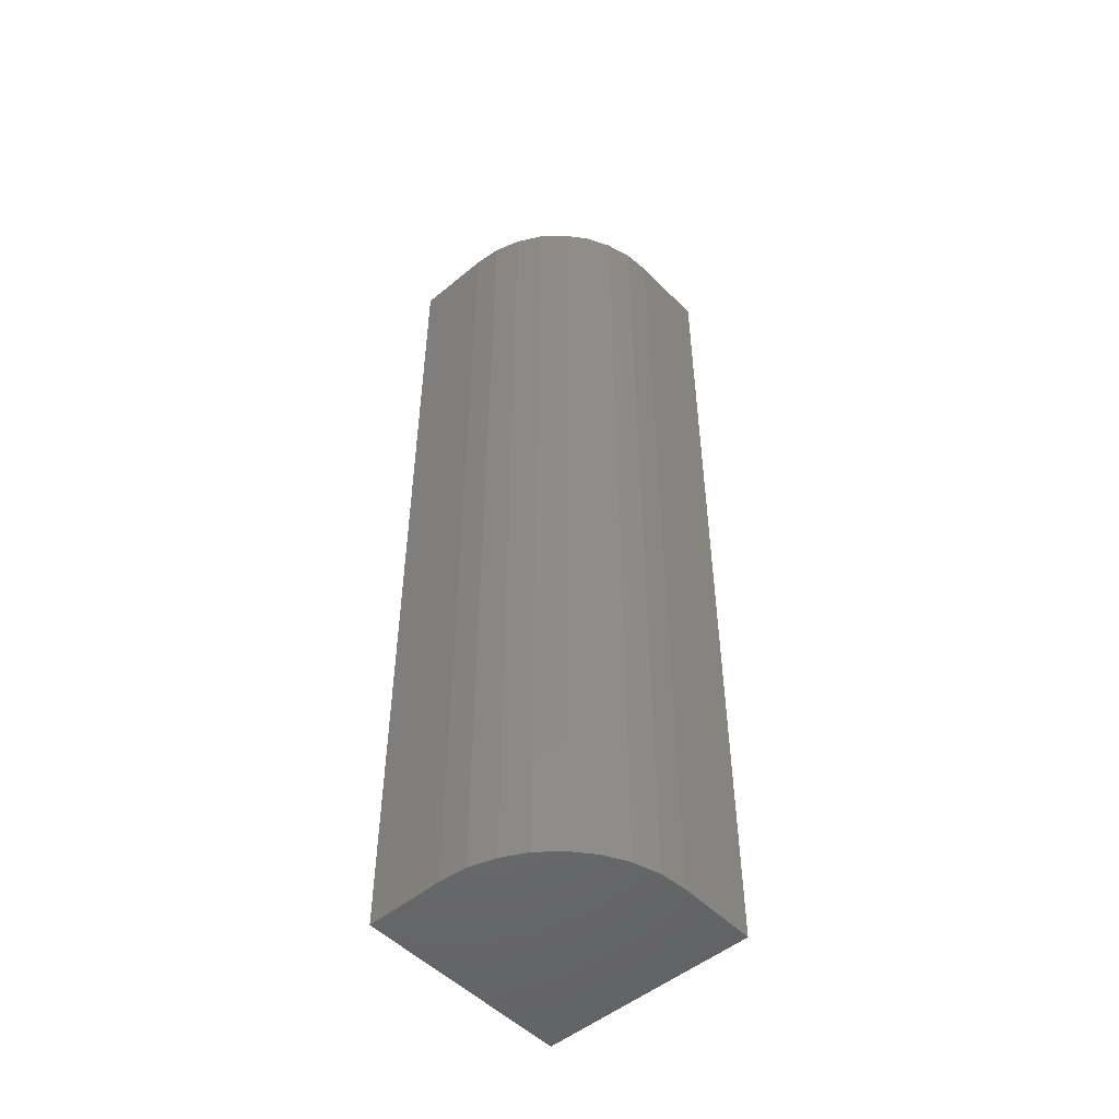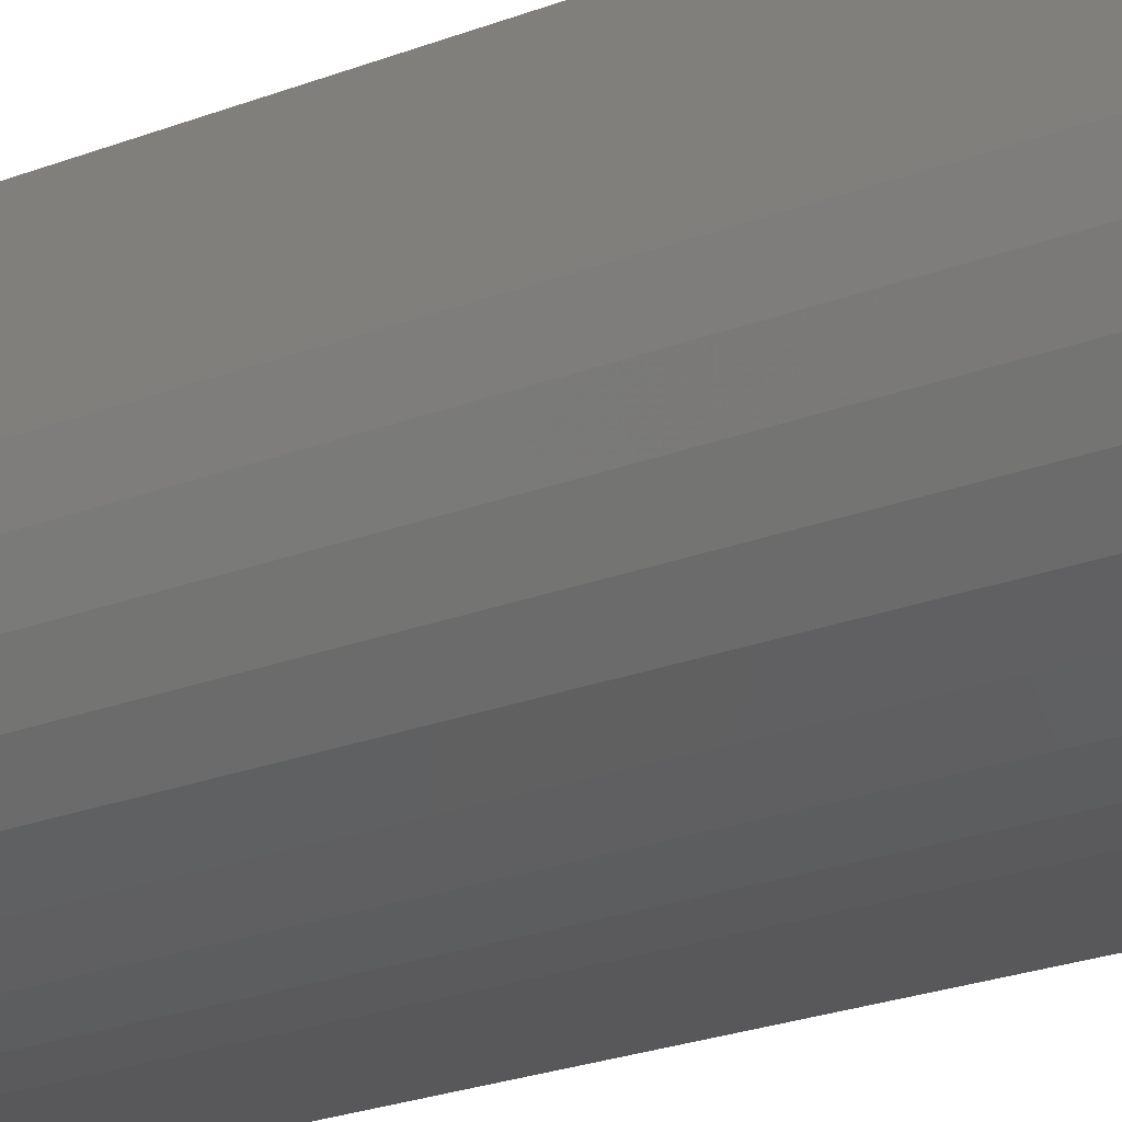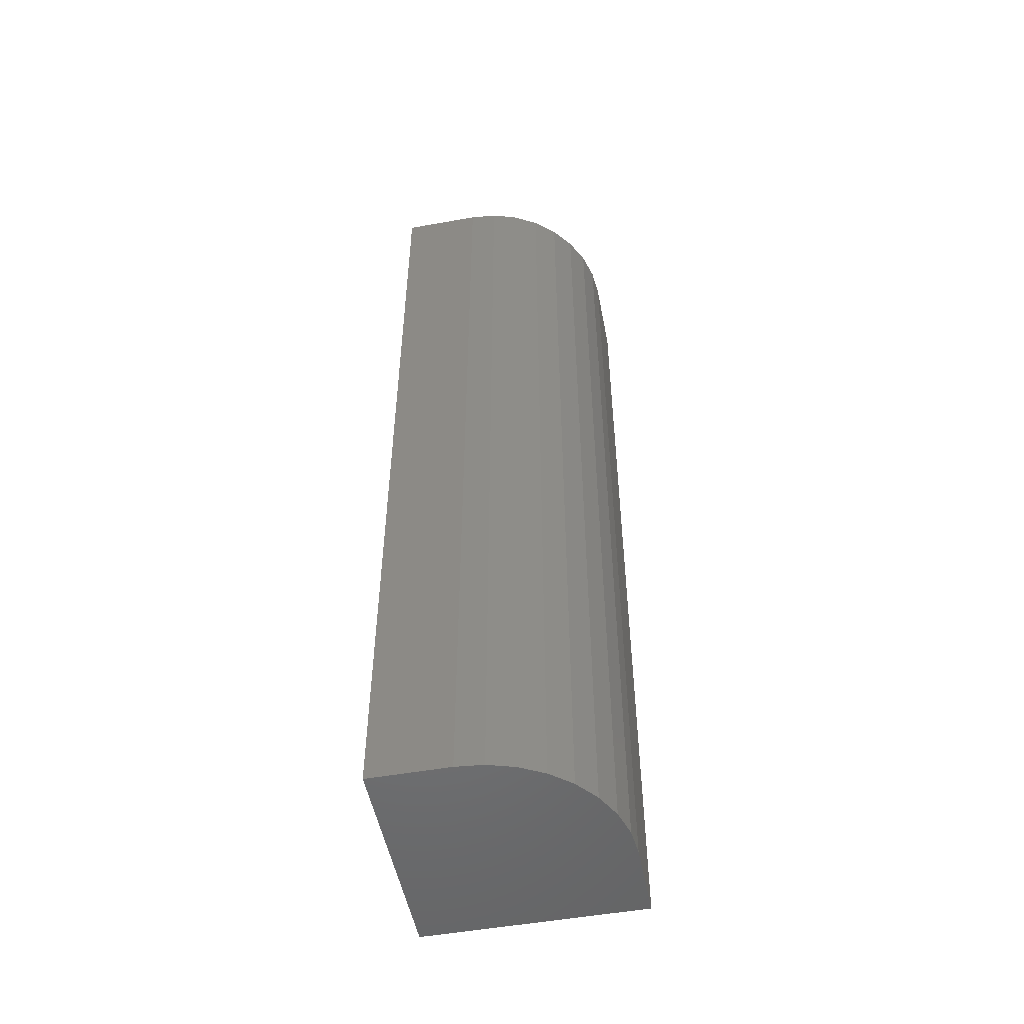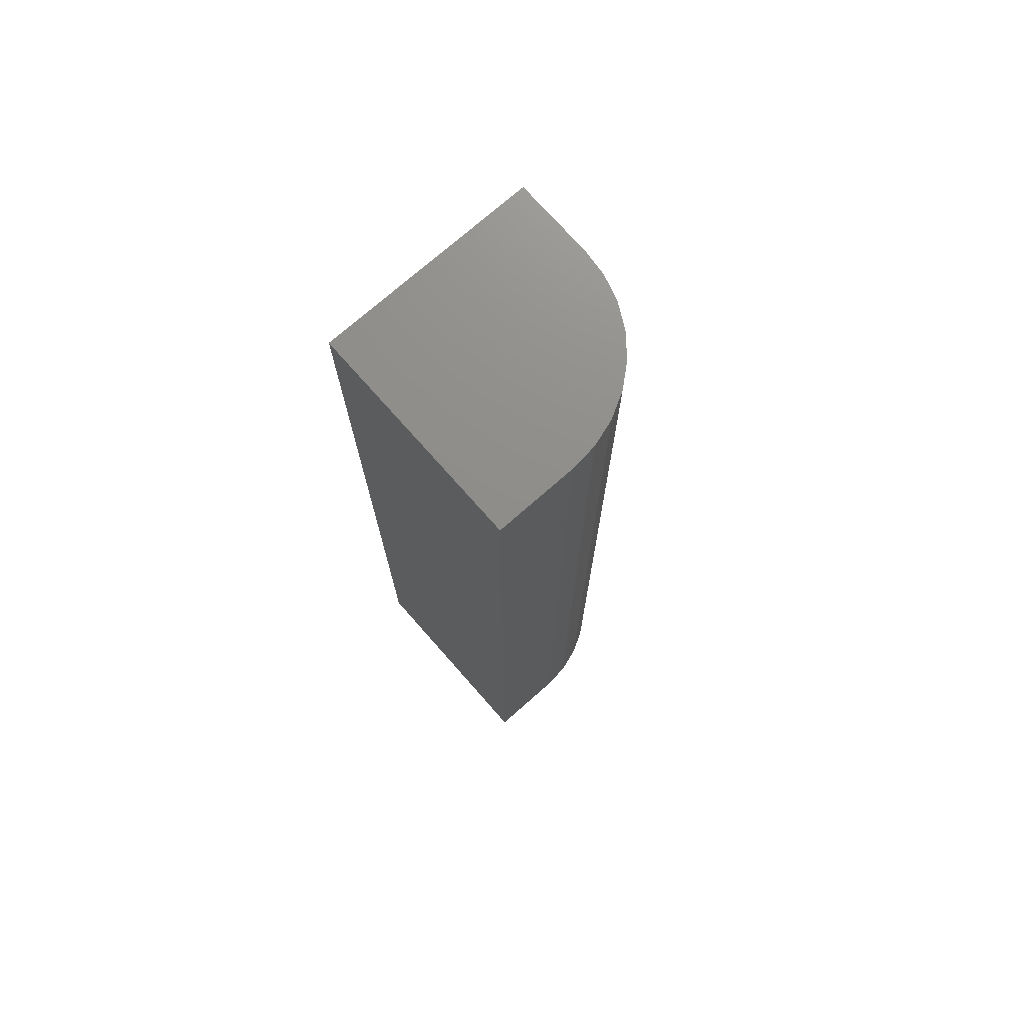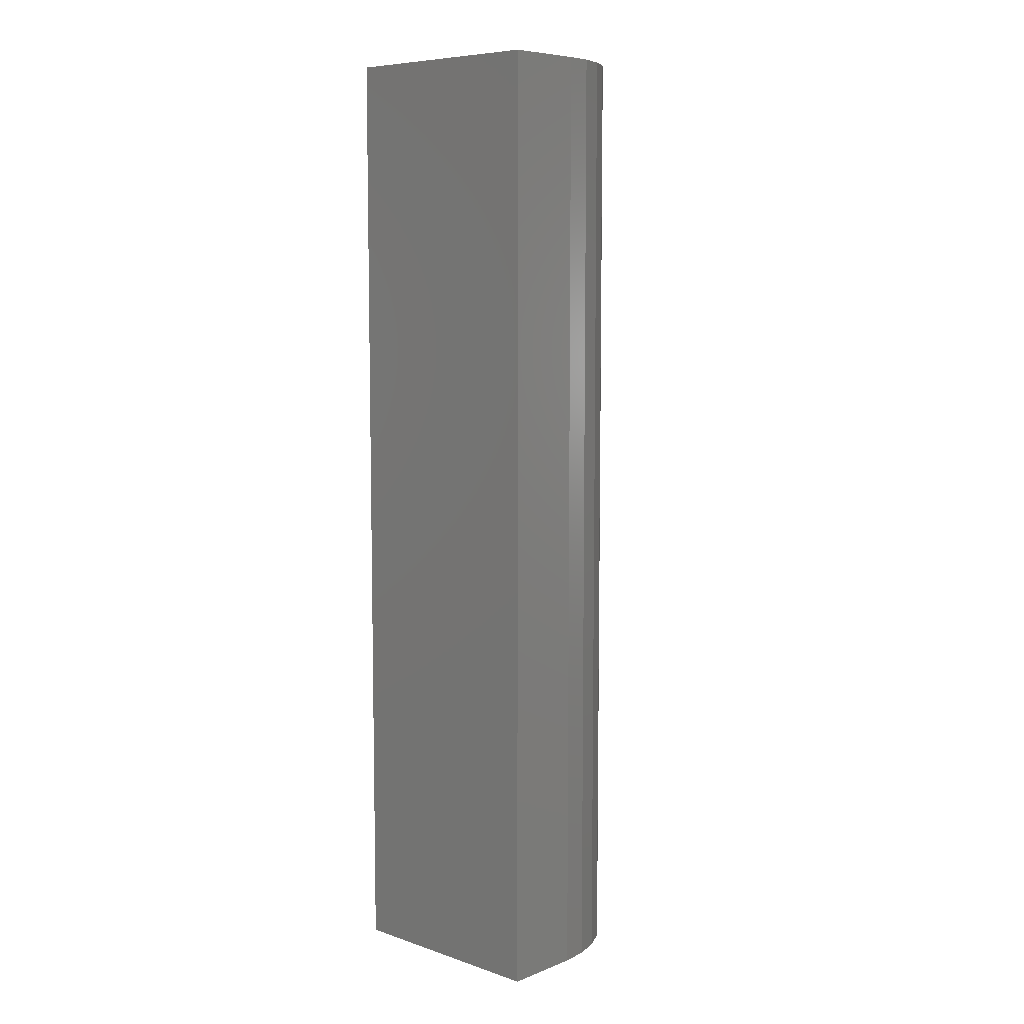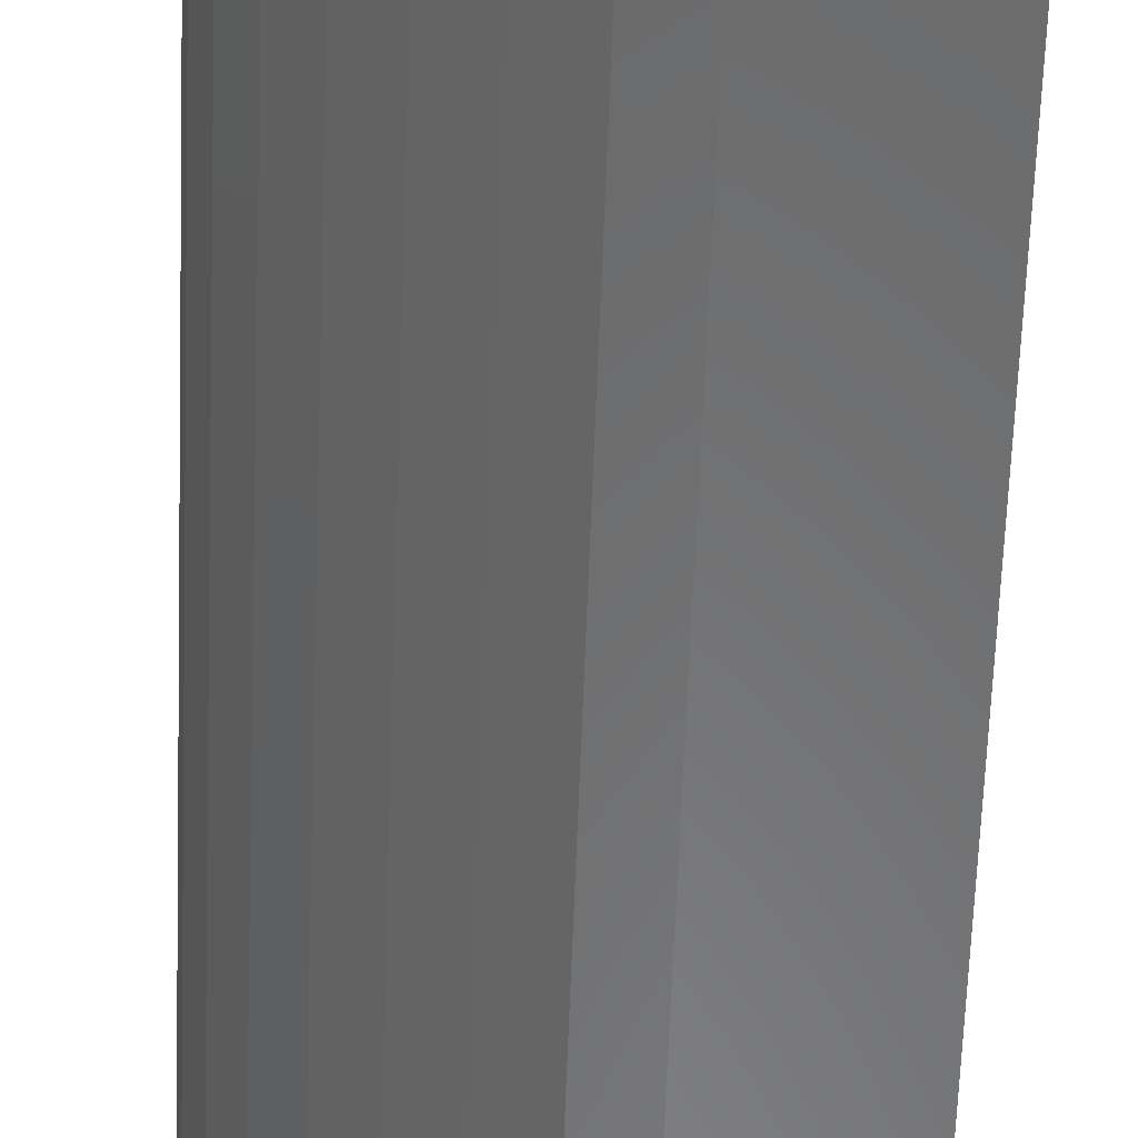
<metadata>
{"format":"stl","ext":"stl","renderer":"f3d","projection":"perspective","resolution":1024,"background":"white","views":[{"elev":-50.5,"azim":42.2,"up":"+Z"},{"elev":-20.0,"azim":127.4,"up":"+Y"},{"elev":-51.5,"azim":11.0,"up":"+Z"},{"elev":73.8,"azim":-41.4,"up":"+Z"},{"elev":7.6,"azim":-47.1,"up":"+Z"},{"elev":-56.3,"azim":178.0,"up":"+Y"}]}
</metadata>
<code>
# stl→obj: 24 verts, 44 faces
v -0.02344 -0.08594 0.75
v -0.002099 -0.08384 0.75
v -0.08594 -0.08594 0.75
v -0.08594 0.08594 0.75
v 0.01842 -0.07761 0.75
v 0.03733 -0.0675 0.75
v 0.0539 -0.0539 0.75
v 0.0675 -0.03733 0.75
v 0.07761 -0.01842 0.75
v 0.08384 0.002099 0.75
v 0.08594 0.02344 0.75
v 0.08594 0.08594 0.75
v -0.08594 -0.08594 0
v -0.002099 -0.08384 0
v -0.02344 -0.08594 0
v -0.08594 0.08594 0
v 0.08594 0.08594 0
v 0.08594 0.02344 0
v 0.08384 0.002099 0
v 0.07761 -0.01842 0
v 0.0675 -0.03733 0
v 0.0539 -0.0539 0
v 0.03733 -0.0675 0
v 0.01842 -0.07761 0
f 1 2 3
f 4 3 2
f 4 2 5
f 4 5 6
f 4 6 7
f 4 7 8
f 4 8 9
f 4 9 10
f 4 10 11
f 4 11 12
f 13 14 15
f 16 17 18
f 16 18 19
f 16 19 20
f 16 20 21
f 16 21 22
f 16 22 23
f 16 23 24
f 16 24 14
f 16 14 13
f 18 17 11
f 11 17 12
f 13 15 3
f 3 15 1
f 18 11 19
f 19 11 10
f 19 10 20
f 20 10 9
f 20 9 21
f 21 9 8
f 21 8 22
f 22 8 7
f 22 7 23
f 23 7 6
f 23 6 24
f 24 6 5
f 24 5 14
f 14 5 2
f 14 2 15
f 15 2 1
f 16 13 4
f 4 13 3
f 17 16 12
f 12 16 4

</code>
